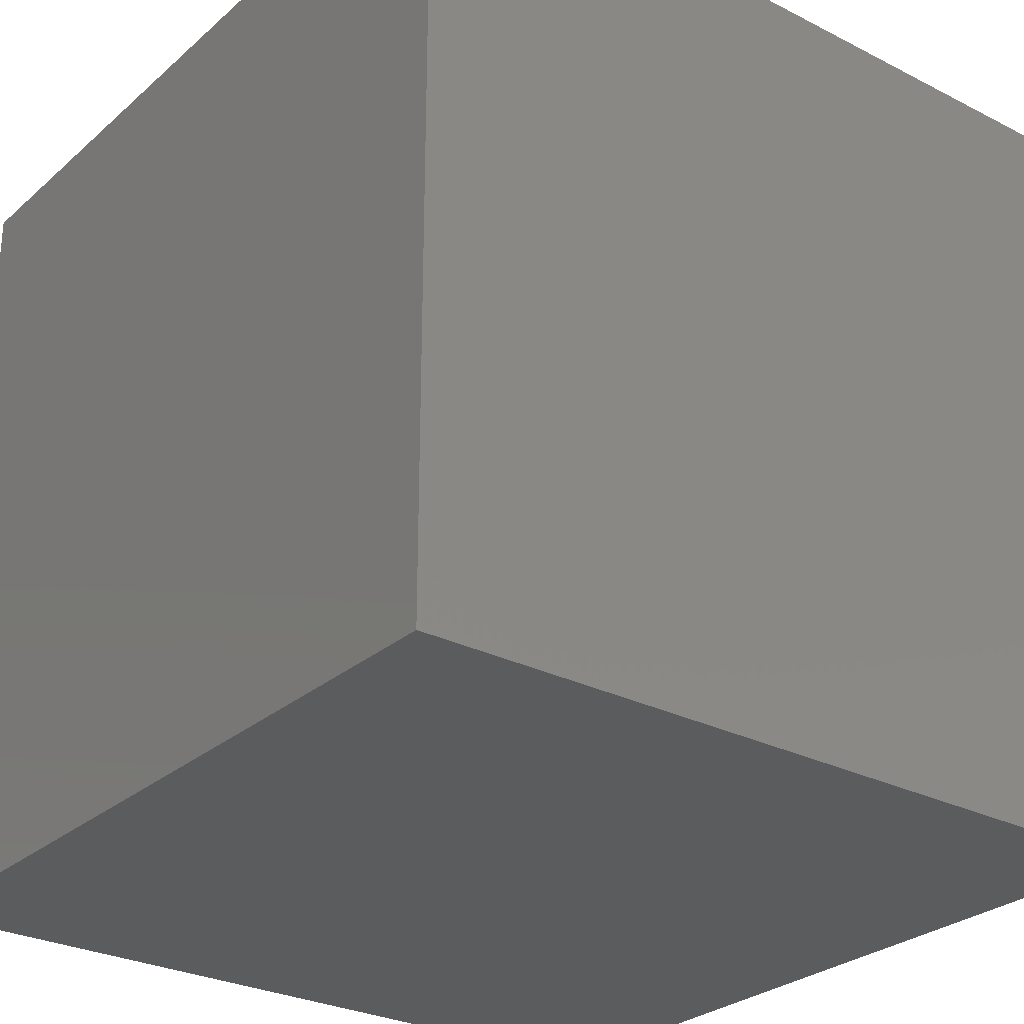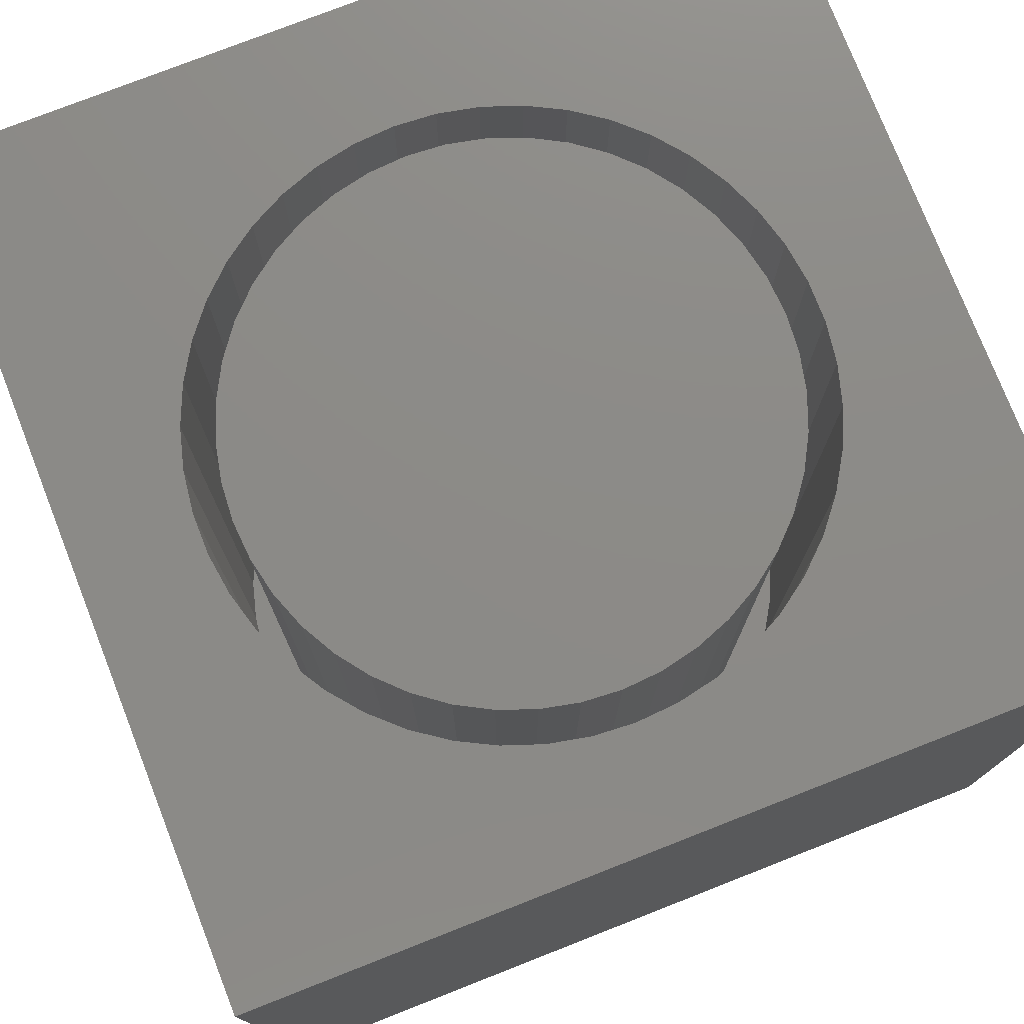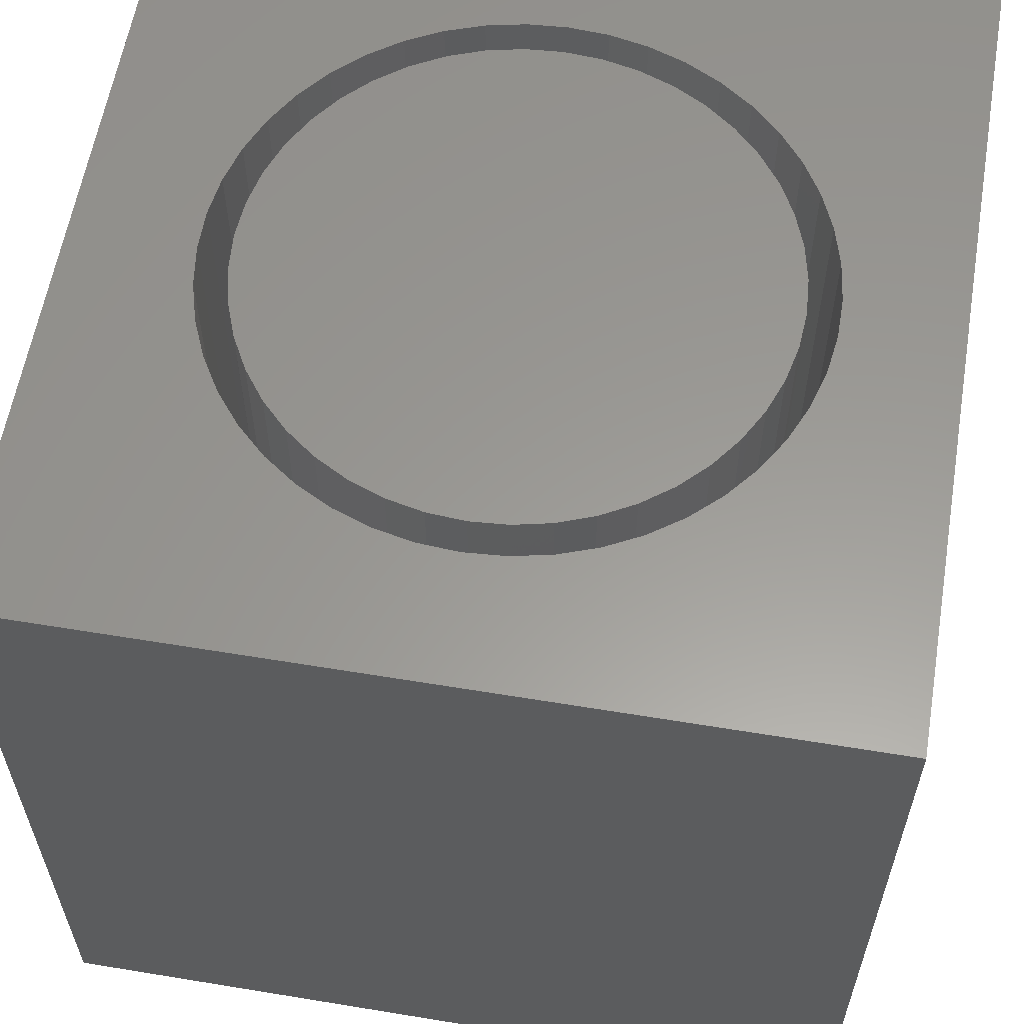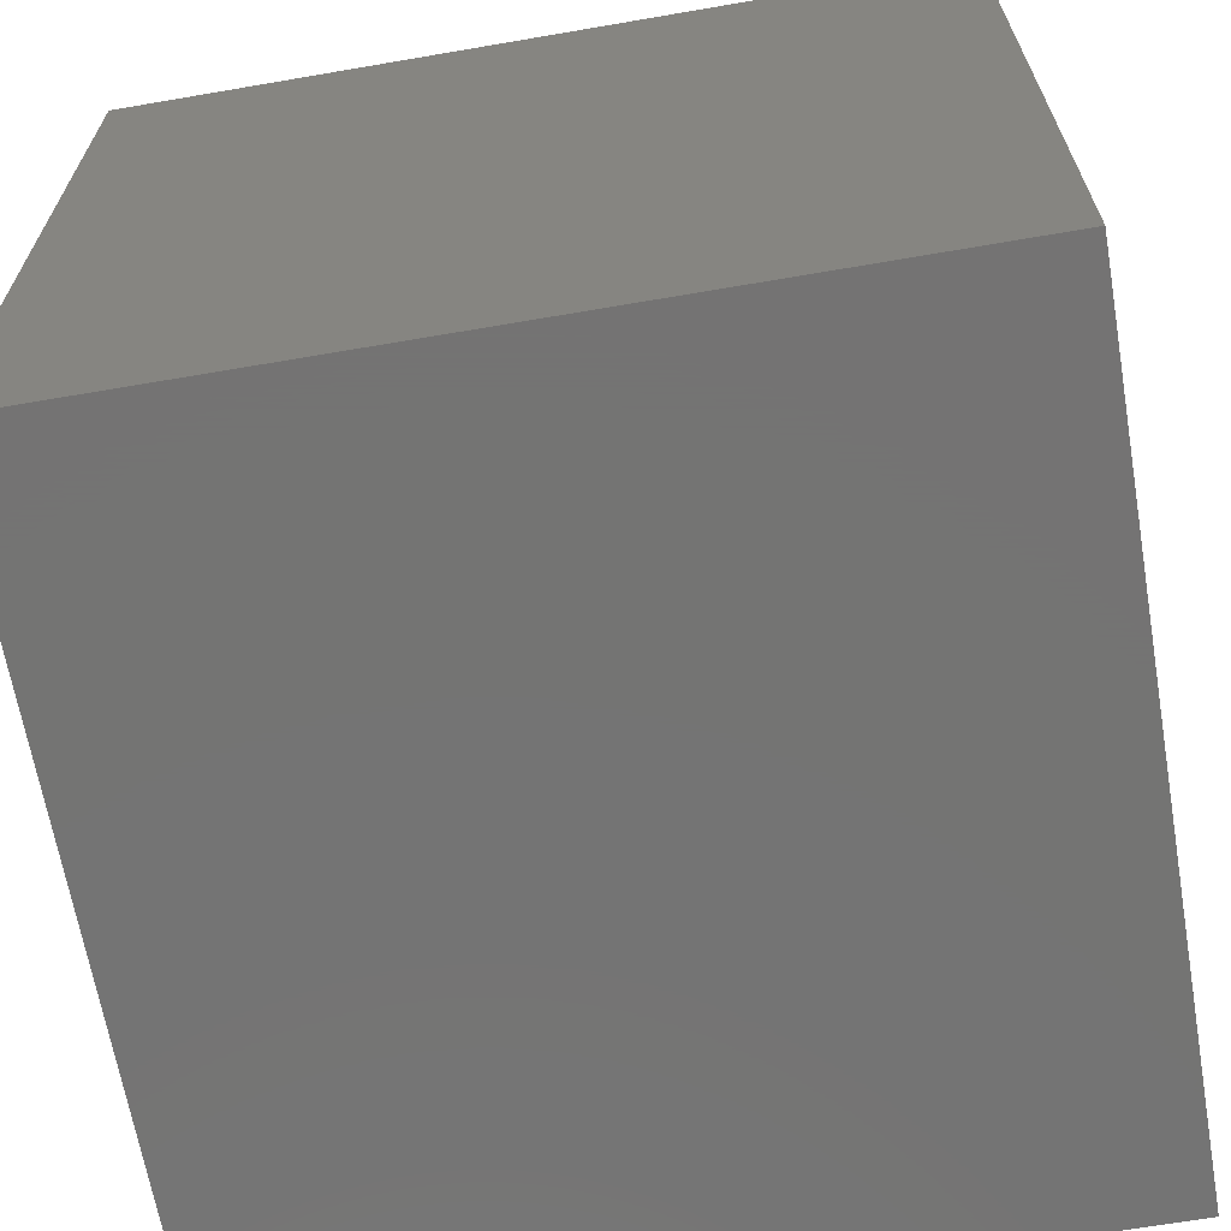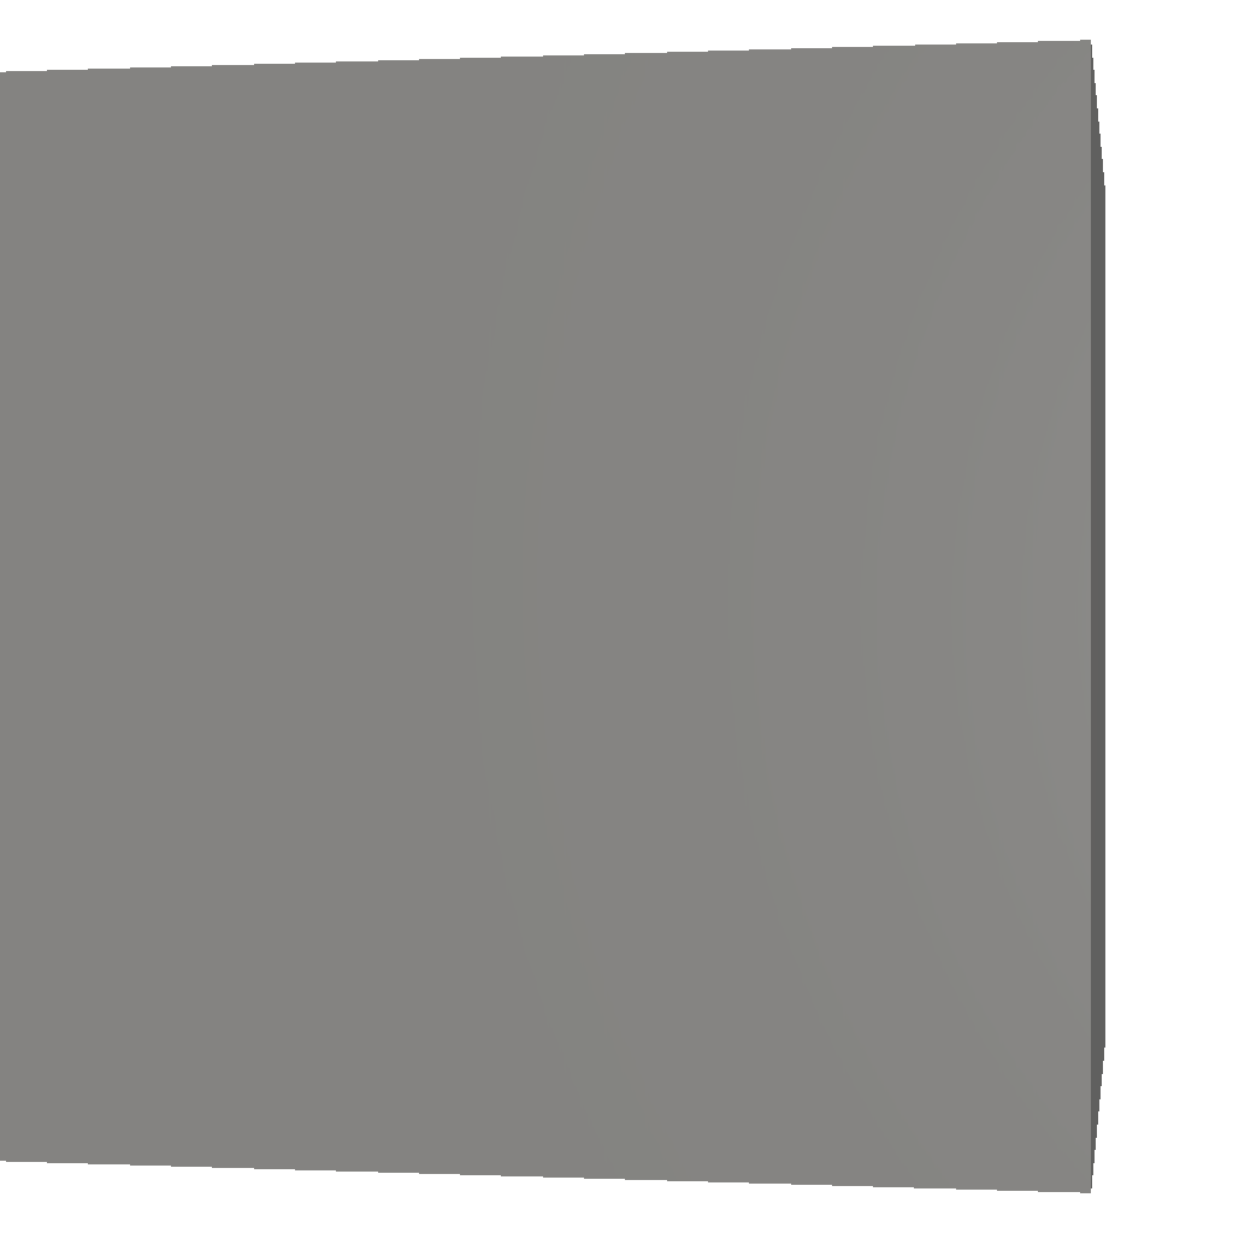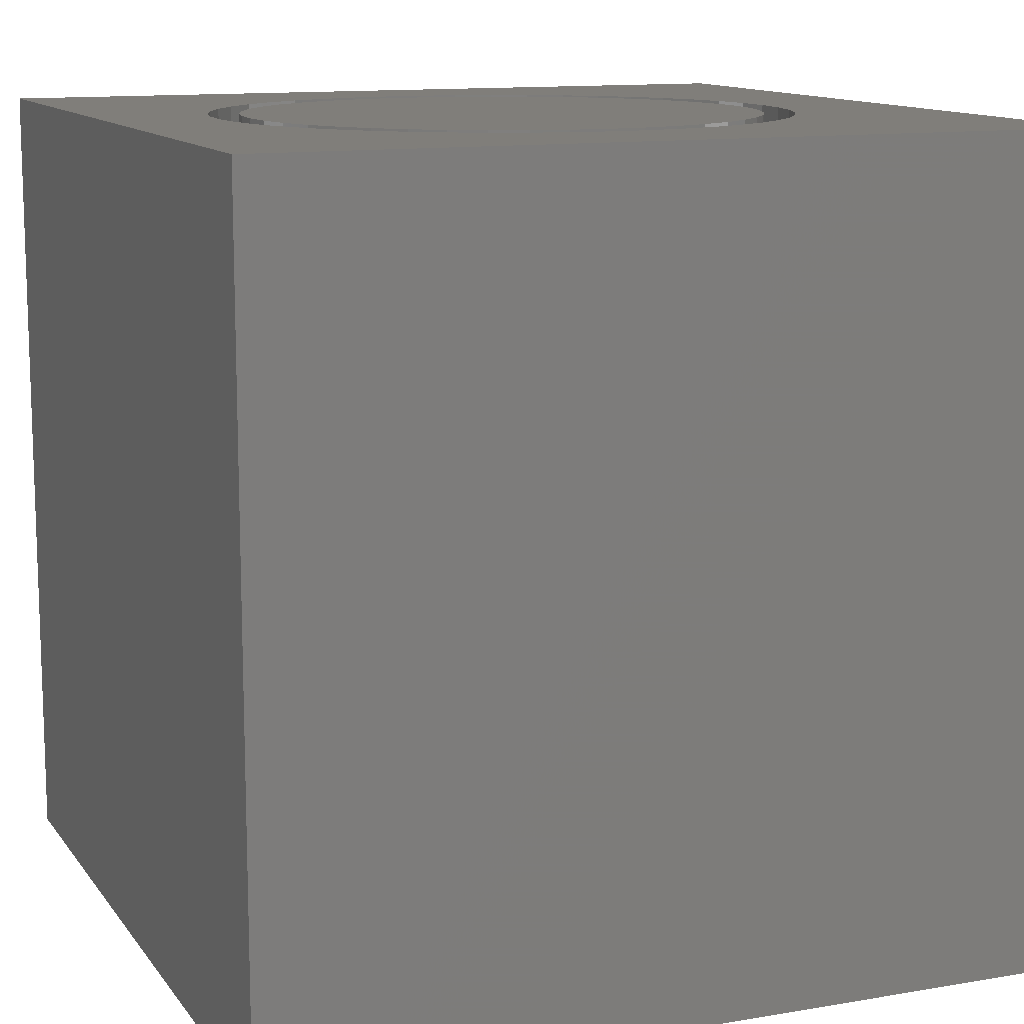
<metadata>
{"format":"stl","ext":"stl","renderer":"f3d","projection":"perspective","resolution":1024,"background":"white","views":[{"elev":-28.1,"azim":-127.7,"up":"+Y"},{"elev":76.7,"azim":68.6,"up":"+Z"},{"elev":59.6,"azim":-80.4,"up":"+Z"},{"elev":-66.0,"azim":9.8,"up":"+Z"},{"elev":-0.0,"azim":-80.6,"up":"+Z"},{"elev":12.2,"azim":157.9,"up":"+Z"}]}
</metadata>
<code>
# stl→obj: 188 verts, 372 faces
v 0 10 10
v 0 10 0
v 0 0 10
v 0 0 0
v 10 10 10
v 8.685 4.953 10
v 10 0 10
v 8.652 4.467 10
v 5.841 8.448 10
v 6.311 8.317 10
v 3.057 7.87 10
v 3.473 8.123 10
v 4.872 8.515 10
v 5.359 8.515 10
v 7.174 2.037 10
v 6.757 1.784 10
v 6.311 1.59 10
v 5.841 1.458 10
v 3.92 1.59 10
v 3.473 1.784 10
v 3.057 2.037 10
v 2.679 2.344 10
v 2.346 2.7 10
v 2.065 3.098 10
v 1.841 3.531 10
v 1.678 3.99 10
v 3.92 8.317 10
v 4.389 8.448 10
v 6.757 8.123 10
v 7.174 7.87 10
v 7.552 7.562 10
v 7.884 7.206 10
v 8.165 6.808 10
v 8.389 6.375 10
v 8.553 3.99 10
v 8.389 3.531 10
v 8.165 3.098 10
v 5.359 1.392 10
v 4.872 1.392 10
v 4.389 1.458 10
v 1.841 6.375 10
v 2.065 6.808 10
v 8.553 5.916 10
v 8.652 5.439 10
v 7.884 2.7 10
v 7.552 2.344 10
v 1.678 5.916 10
v 1.579 4.467 10
v 1.545 4.953 10
v 1.579 5.439 10
v 2.346 7.206 10
v 2.679 7.562 10
v 10 10 0
v 10 0 0
v 8.652 4.467 1.708
v 8.685 4.953 1.708
v 8.652 5.439 1.708
v 8.553 5.916 1.708
v 8.389 6.375 1.708
v 8.165 6.808 1.708
v 7.884 7.206 1.708
v 7.552 7.562 1.708
v 7.174 7.87 1.708
v 6.757 8.123 1.708
v 6.311 8.317 1.708
v 5.841 8.448 1.708
v 5.359 8.515 1.708
v 4.872 8.515 1.708
v 4.389 8.448 1.708
v 3.92 8.317 1.708
v 3.473 8.123 1.708
v 3.057 7.87 1.708
v 2.679 7.562 1.708
v 2.346 7.206 1.708
v 2.065 6.808 1.708
v 1.841 6.375 1.708
v 1.678 5.916 1.708
v 1.579 5.439 1.708
v 1.545 4.953 1.708
v 1.579 4.467 1.708
v 1.678 3.99 1.708
v 1.841 3.531 1.708
v 2.065 3.098 1.708
v 2.346 2.7 1.708
v 2.679 2.344 1.708
v 3.057 2.037 1.708
v 3.473 1.784 1.708
v 3.92 1.59 1.708
v 4.389 1.458 1.708
v 4.872 1.392 1.708
v 5.359 1.392 1.708
v 5.841 1.458 1.708
v 6.311 1.59 1.708
v 6.757 1.784 1.708
v 7.174 2.037 1.708
v 7.552 2.344 1.708
v 7.884 2.7 1.708
v 8.165 3.098 1.708
v 8.389 3.531 1.708
v 8.553 3.99 1.708
v 5.115 8.148 1.708
v 4.66 8.116 1.708
v 4.215 8.019 1.708
v 3.788 7.86 1.708
v 3.388 7.641 1.708
v 3.023 7.368 1.708
v 2.7 7.046 1.708
v 2.427 6.681 1.708
v 2.209 6.281 1.708
v 2.049 5.853 1.708
v 1.952 5.408 1.708
v 1.92 4.953 1.708
v 1.952 4.498 1.708
v 2.049 4.053 1.708
v 2.209 3.626 1.708
v 2.427 3.226 1.708
v 2.7 2.861 1.708
v 3.023 2.538 1.708
v 3.388 2.265 1.708
v 3.788 2.047 1.708
v 4.215 1.887 1.708
v 4.66 1.79 1.708
v 5.115 1.758 1.708
v 5.57 1.79 1.708
v 6.015 1.887 1.708
v 6.443 2.047 1.708
v 6.843 2.265 1.708
v 7.208 2.538 1.708
v 7.53 2.861 1.708
v 7.803 3.226 1.708
v 8.022 3.626 1.708
v 8.181 4.053 1.708
v 8.278 4.498 1.708
v 8.31 4.953 1.708
v 8.278 5.408 1.708
v 8.181 5.853 1.708
v 8.022 6.281 1.708
v 7.803 6.681 1.708
v 7.53 7.046 1.708
v 7.208 7.368 1.708
v 6.843 7.641 1.708
v 6.443 7.86 1.708
v 6.015 8.019 1.708
v 5.57 8.116 1.708
v 8.31 4.953 10
v 8.278 4.498 10
v 8.181 4.053 10
v 8.022 3.626 10
v 7.803 3.226 10
v 7.53 2.861 10
v 7.208 2.538 10
v 6.843 2.265 10
v 6.443 2.047 10
v 6.015 1.887 10
v 5.57 1.79 10
v 5.115 1.758 10
v 4.66 1.79 10
v 4.215 1.887 10
v 3.788 2.047 10
v 3.388 2.265 10
v 3.023 2.538 10
v 2.7 2.861 10
v 2.427 3.226 10
v 2.209 3.626 10
v 2.049 4.053 10
v 1.952 4.498 10
v 1.92 4.953 10
v 1.952 5.408 10
v 2.049 5.853 10
v 2.209 6.281 10
v 2.427 6.681 10
v 2.7 7.046 10
v 3.023 7.368 10
v 3.388 7.641 10
v 3.788 7.86 10
v 4.215 8.019 10
v 4.66 8.116 10
v 5.115 8.148 10
v 5.57 8.116 10
v 6.015 8.019 10
v 6.443 7.86 10
v 6.843 7.641 10
v 7.208 7.368 10
v 7.53 7.046 10
v 7.803 6.681 10
v 8.022 6.281 10
v 8.181 5.853 10
v 8.278 5.408 10
f 1 2 3
f 3 2 4
f 5 6 7
f 7 6 8
f 5 9 10
f 1 11 12
f 1 13 5
f 5 13 14
f 5 14 9
f 15 16 7
f 7 16 17
f 7 17 18
f 3 19 20
f 20 21 3
f 3 21 22
f 3 22 23
f 23 24 3
f 3 24 25
f 3 25 26
f 12 27 1
f 1 27 28
f 1 28 13
f 10 29 5
f 5 29 30
f 5 30 31
f 31 32 5
f 5 32 33
f 5 33 34
f 8 35 7
f 7 35 36
f 7 36 37
f 18 38 7
f 7 38 39
f 7 39 3
f 3 39 40
f 3 40 19
f 41 42 1
f 34 43 5
f 5 43 44
f 5 44 6
f 37 45 7
f 7 45 46
f 7 46 15
f 41 1 47
f 26 48 3
f 3 48 49
f 3 49 1
f 1 49 50
f 1 50 47
f 42 51 1
f 1 51 52
f 1 52 11
f 53 5 54
f 54 5 7
f 2 53 4
f 4 53 54
f 5 53 1
f 1 53 2
f 54 7 4
f 4 7 3
f 55 6 56
f 56 6 44
f 56 44 57
f 57 44 43
f 57 43 58
f 58 43 34
f 58 34 59
f 59 34 33
f 59 33 60
f 60 33 32
f 60 32 61
f 61 32 31
f 61 31 62
f 62 31 30
f 62 30 63
f 63 30 29
f 63 29 64
f 64 29 10
f 64 10 65
f 65 10 9
f 65 9 66
f 66 9 14
f 66 14 67
f 67 14 13
f 67 13 68
f 68 13 28
f 68 28 69
f 69 28 27
f 69 27 70
f 70 27 12
f 70 12 71
f 71 12 11
f 71 11 72
f 72 11 52
f 72 52 73
f 73 52 51
f 73 51 74
f 74 51 42
f 74 42 75
f 75 42 41
f 75 41 76
f 76 41 47
f 76 47 77
f 77 47 50
f 77 50 78
f 78 50 49
f 78 49 79
f 79 49 48
f 79 48 80
f 80 48 26
f 80 26 81
f 81 26 25
f 81 25 82
f 82 25 24
f 82 24 83
f 83 24 23
f 83 23 84
f 84 23 22
f 84 22 85
f 85 22 21
f 85 21 86
f 86 21 20
f 86 20 87
f 87 20 19
f 87 19 88
f 88 19 40
f 88 40 89
f 89 40 39
f 89 39 90
f 90 39 38
f 90 38 91
f 91 38 18
f 91 18 92
f 92 18 17
f 92 17 93
f 93 17 16
f 93 16 94
f 94 16 15
f 94 15 95
f 95 15 46
f 95 46 96
f 96 46 45
f 96 45 97
f 97 45 37
f 97 37 98
f 98 37 36
f 98 36 99
f 99 36 35
f 99 35 100
f 100 35 8
f 100 8 55
f 55 8 6
f 101 68 102
f 102 68 69
f 102 69 103
f 103 69 70
f 103 70 104
f 104 70 71
f 104 71 105
f 105 71 72
f 105 72 106
f 106 72 73
f 106 73 107
f 107 73 74
f 107 74 108
f 108 74 75
f 108 75 109
f 109 75 76
f 109 76 110
f 110 76 77
f 110 77 111
f 111 77 78
f 111 78 112
f 112 78 79
f 112 79 113
f 113 79 80
f 113 80 114
f 114 80 81
f 114 81 115
f 115 81 82
f 115 82 116
f 116 82 83
f 116 83 117
f 117 83 84
f 117 84 118
f 118 84 85
f 118 85 119
f 119 85 86
f 119 86 120
f 120 86 87
f 120 87 121
f 121 87 88
f 121 88 122
f 122 88 89
f 122 89 123
f 89 90 123
f 123 90 91
f 123 91 124
f 124 91 92
f 124 92 125
f 125 92 93
f 125 93 126
f 126 93 94
f 126 94 127
f 127 94 95
f 127 95 128
f 128 95 96
f 128 96 129
f 129 96 97
f 129 97 130
f 130 97 98
f 130 98 131
f 131 98 99
f 131 99 132
f 132 99 100
f 132 100 133
f 133 100 55
f 133 55 134
f 134 55 56
f 134 56 135
f 135 56 57
f 135 57 136
f 136 57 58
f 136 58 137
f 137 58 59
f 137 59 138
f 138 59 60
f 138 60 139
f 139 60 61
f 139 61 140
f 140 61 62
f 140 62 141
f 141 62 63
f 141 63 142
f 142 63 64
f 142 64 143
f 143 64 65
f 143 65 144
f 144 65 66
f 144 66 101
f 101 66 67
f 101 67 68
f 135 145 134
f 134 145 146
f 134 146 133
f 133 146 147
f 133 147 132
f 132 147 148
f 132 148 131
f 131 148 149
f 131 149 130
f 130 149 150
f 130 150 129
f 129 150 151
f 129 151 128
f 128 151 152
f 128 152 127
f 127 152 153
f 127 153 126
f 126 153 154
f 126 154 125
f 125 154 155
f 125 155 124
f 124 155 156
f 124 156 123
f 123 156 157
f 123 157 122
f 122 157 158
f 122 158 121
f 121 158 159
f 121 159 120
f 120 159 160
f 120 160 119
f 119 160 161
f 119 161 118
f 118 161 162
f 118 162 117
f 117 162 163
f 117 163 116
f 116 163 164
f 116 164 115
f 115 164 165
f 115 165 114
f 114 165 166
f 114 166 113
f 113 166 167
f 113 167 112
f 112 167 168
f 112 168 111
f 111 168 169
f 111 169 110
f 110 169 170
f 110 170 109
f 109 170 171
f 109 171 108
f 108 171 172
f 108 172 107
f 107 172 173
f 107 173 106
f 106 173 174
f 106 174 105
f 105 174 175
f 105 175 104
f 104 175 176
f 104 176 103
f 103 176 177
f 103 177 102
f 102 177 178
f 102 178 101
f 101 178 179
f 101 179 144
f 144 179 180
f 144 180 143
f 143 180 181
f 143 181 142
f 142 181 182
f 142 182 141
f 141 182 183
f 141 183 140
f 140 183 184
f 140 184 139
f 139 184 185
f 139 185 138
f 138 185 186
f 138 186 137
f 137 186 187
f 137 187 136
f 136 187 188
f 136 188 135
f 135 188 145
f 155 154 178
f 155 178 156
f 156 178 177
f 156 177 176
f 159 158 174
f 159 174 160
f 176 175 156
f 156 175 174
f 156 174 157
f 157 174 158
f 154 153 178
f 178 153 152
f 178 152 151
f 172 171 161
f 161 171 170
f 170 169 161
f 161 169 168
f 161 168 167
f 151 150 178
f 178 150 149
f 178 149 148
f 187 179 188
f 188 179 178
f 188 178 145
f 187 186 179
f 179 186 185
f 179 185 184
f 160 174 161
f 161 174 173
f 161 173 172
f 162 161 163
f 163 161 164
f 148 147 178
f 178 147 146
f 178 146 145
f 184 183 179
f 179 183 182
f 179 182 180
f 180 182 181
f 167 166 161
f 161 166 165
f 161 165 164

</code>
